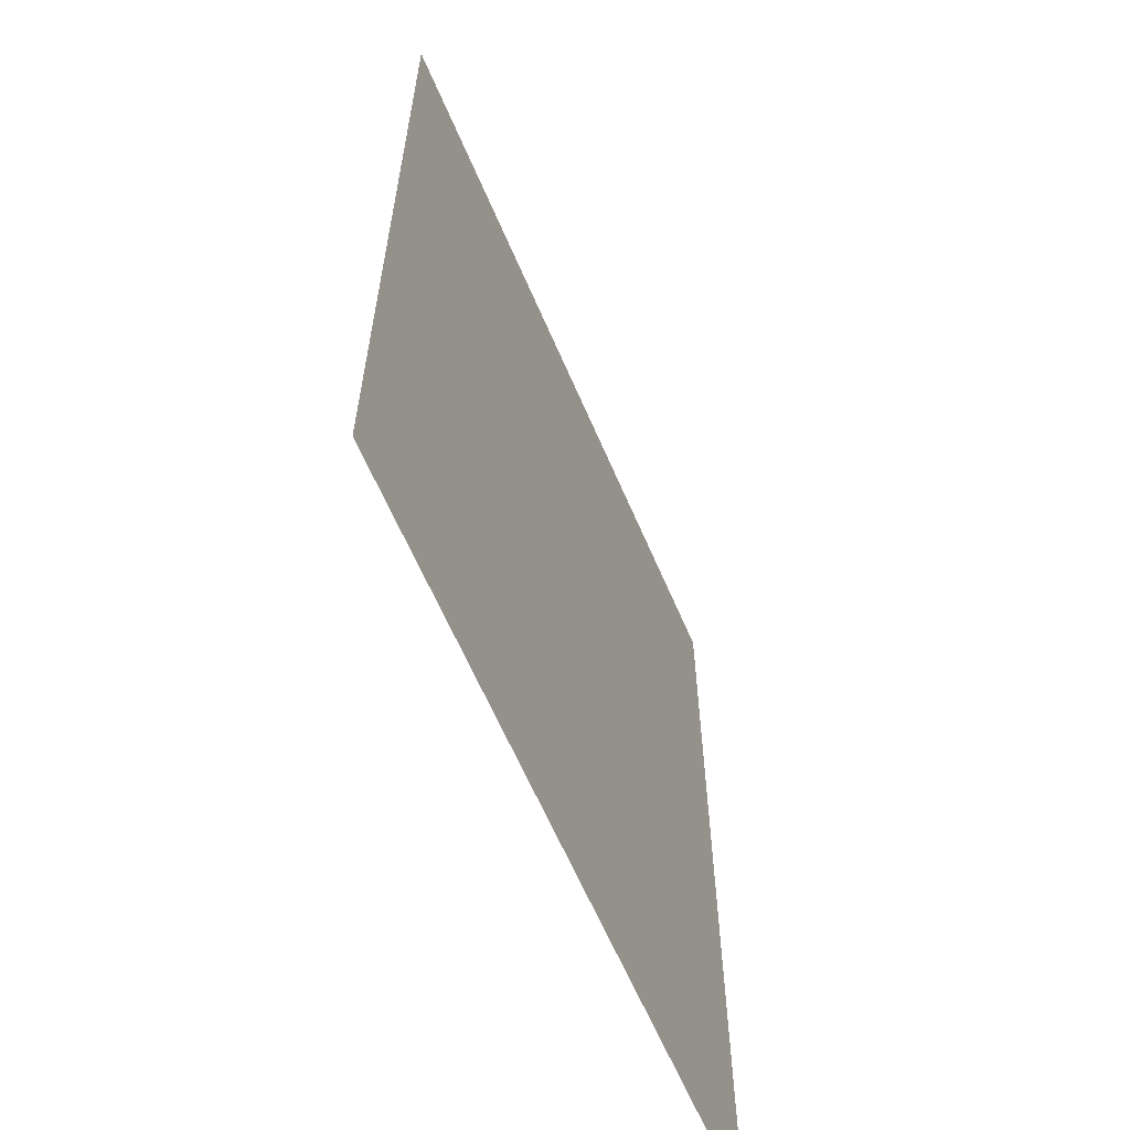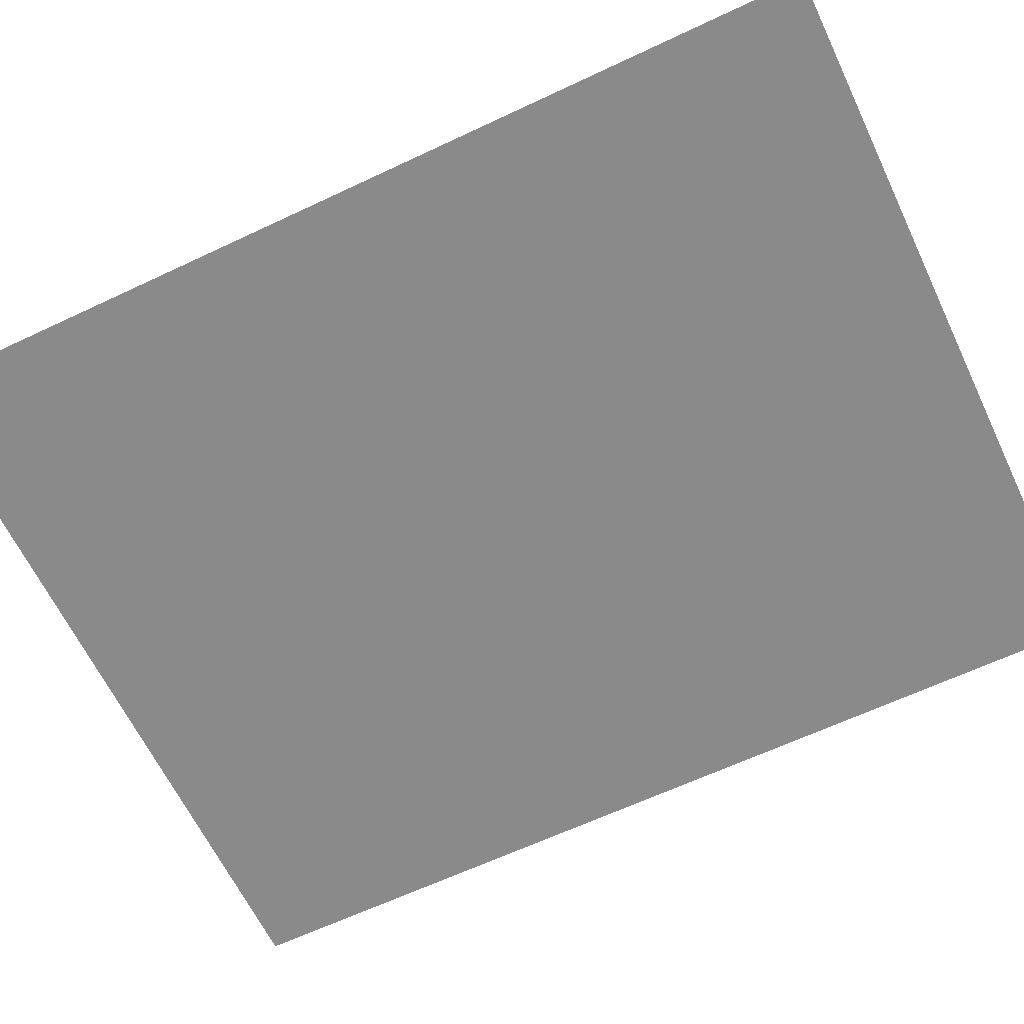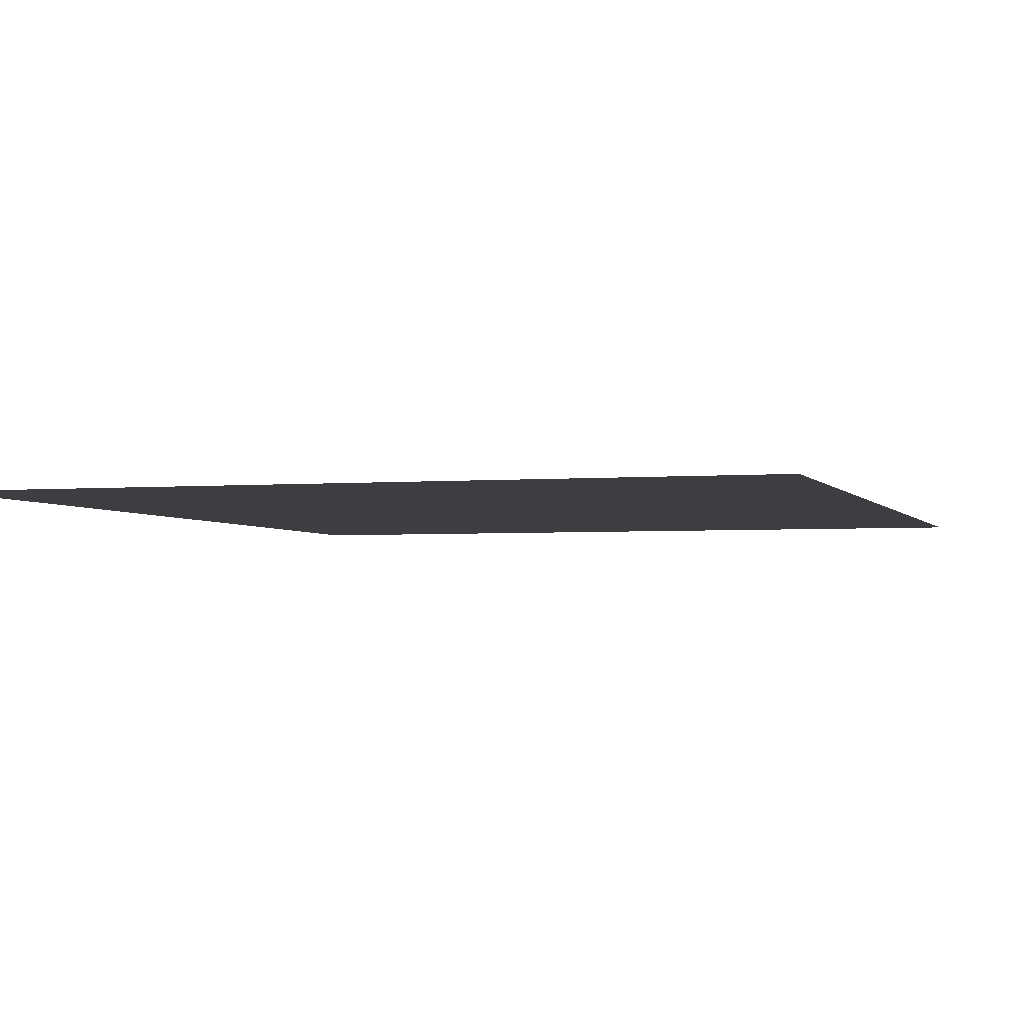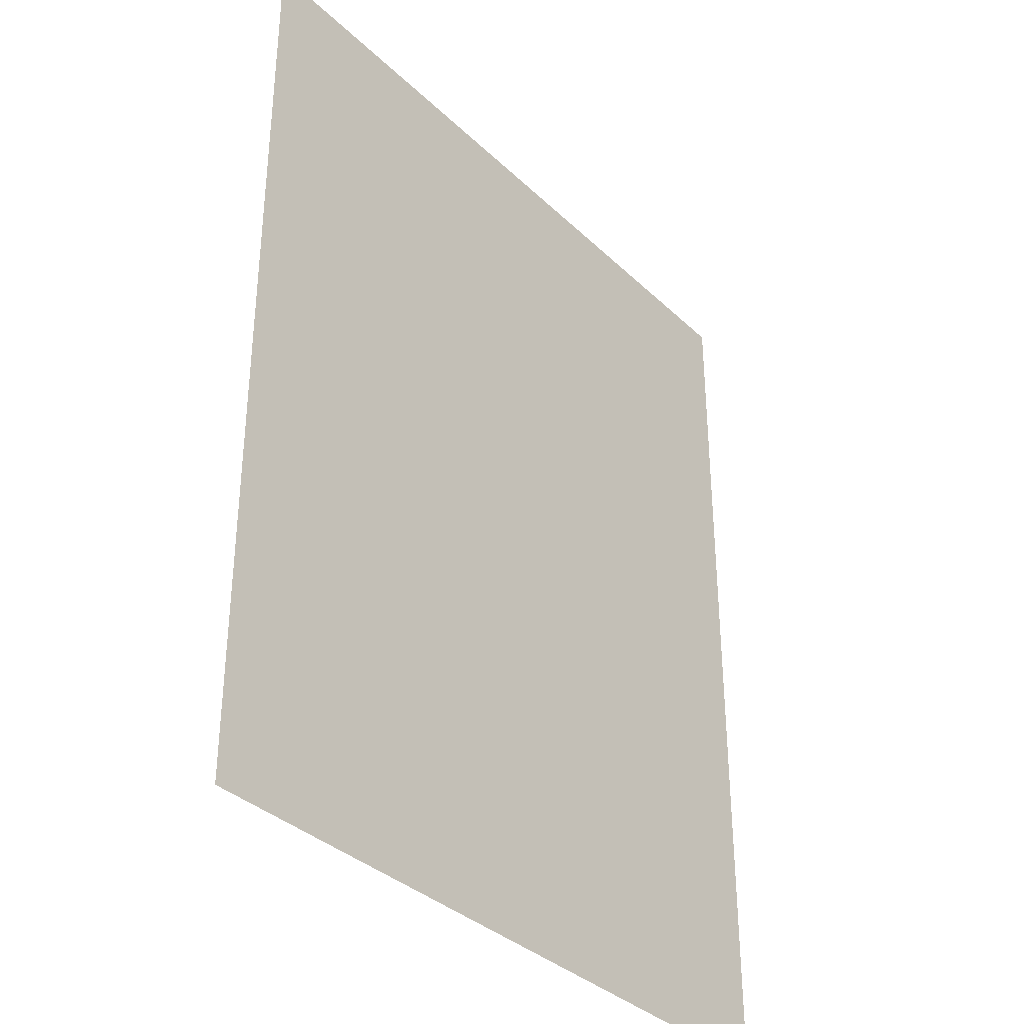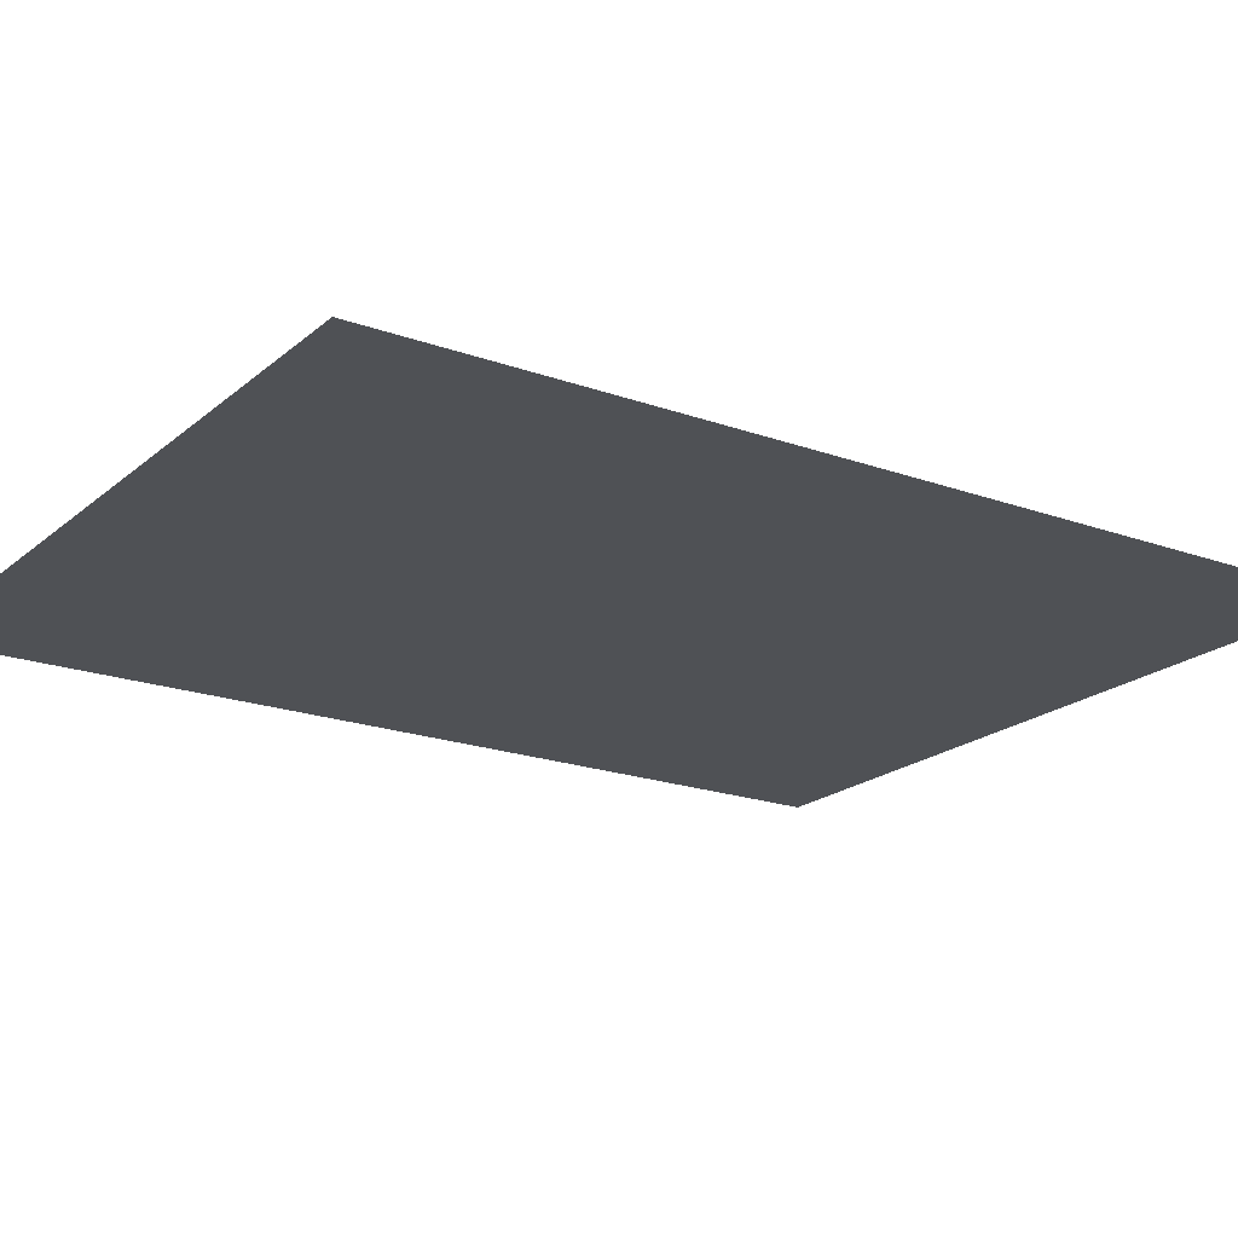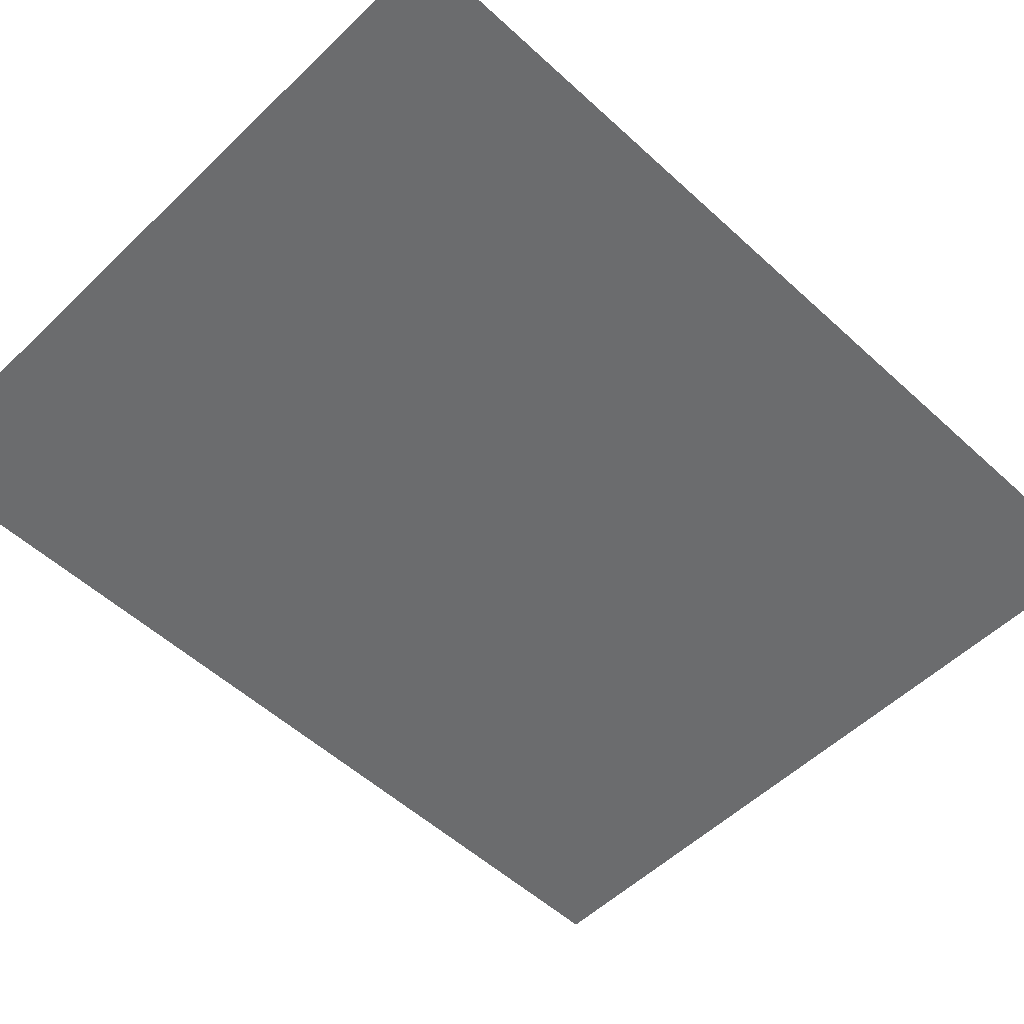
<metadata>
{"format":"obj","ext":"obj","renderer":"f3d","projection":"perspective","resolution":1024,"background":"white","views":[{"elev":-62.6,"azim":-66.9,"up":"+Z"},{"elev":-63.6,"azim":-64.5,"up":"+Y"},{"elev":-3.0,"azim":-163.0,"up":"+Y"},{"elev":-35.3,"azim":-51.1,"up":"+Z"},{"elev":-19.8,"azim":56.3,"up":"+Y"},{"elev":-53.6,"azim":-134.4,"up":"+Y"}]}
</metadata>
<code>
v -0.3976 0.02242 0.5
v 0.3976 0.02242 0.5
v -0.3976 0.02242 -0.5
v 0.3976 0.02242 -0.5
f 1 2 4 3

</code>
